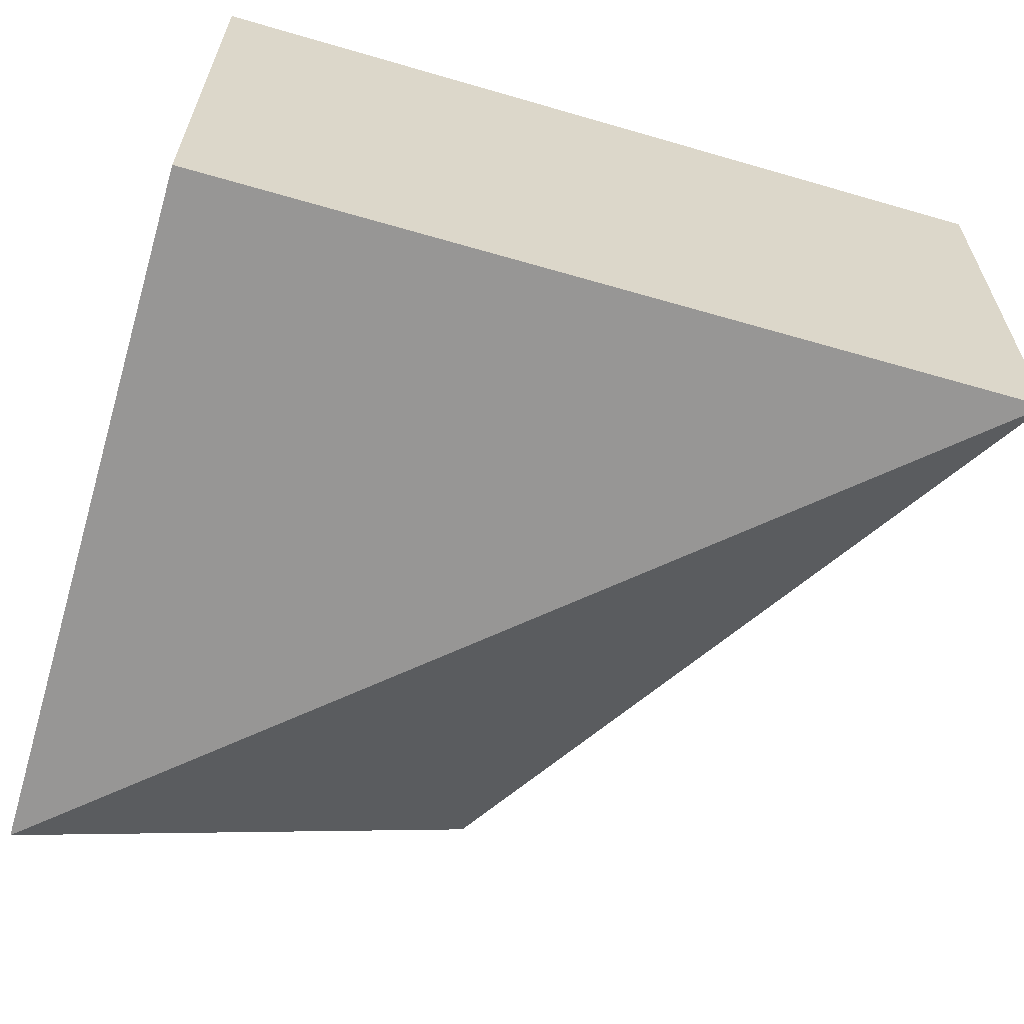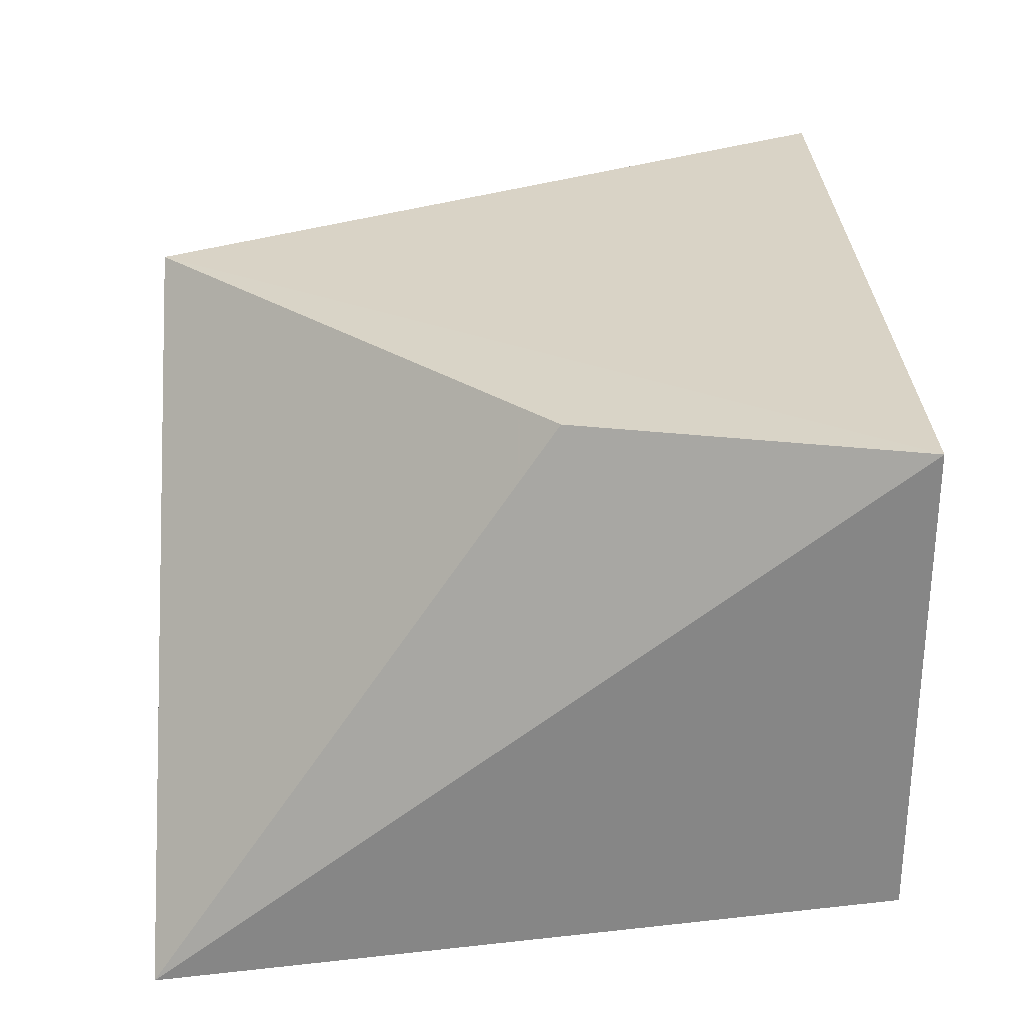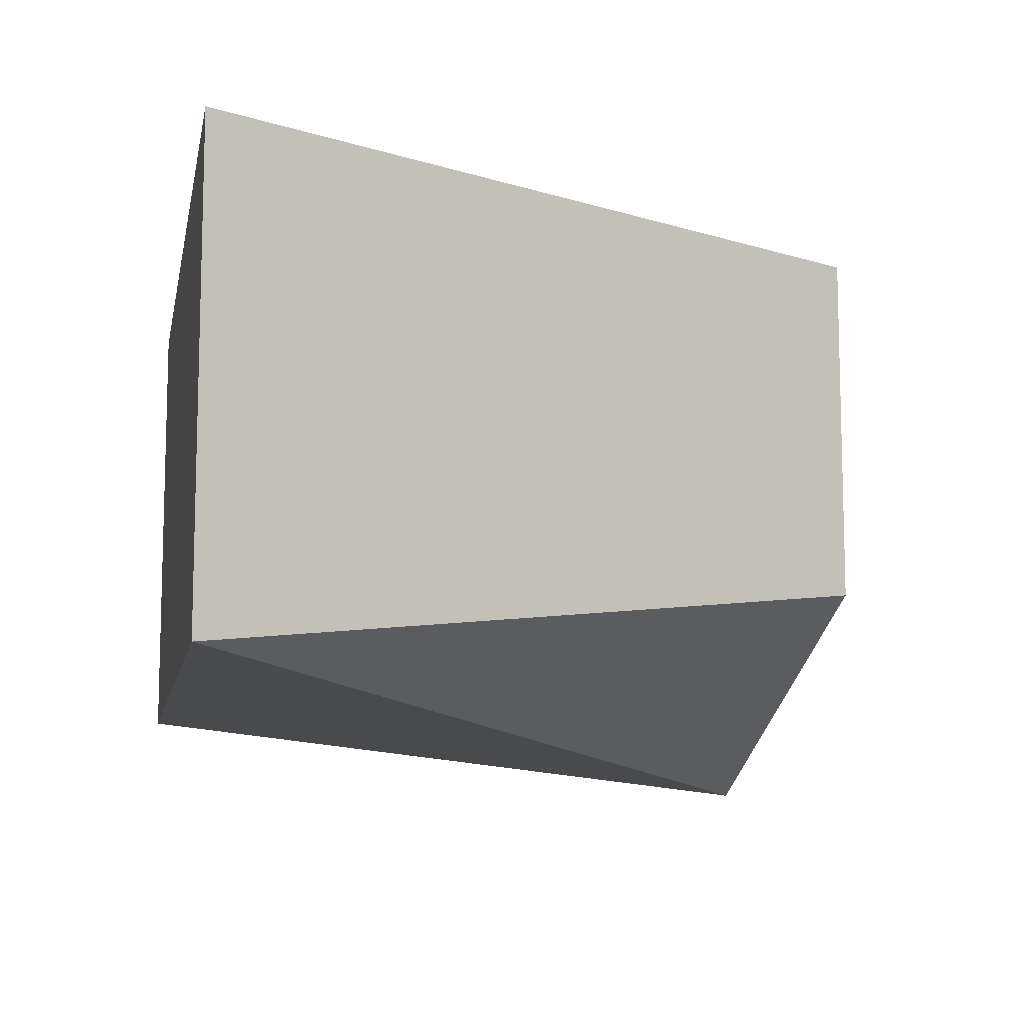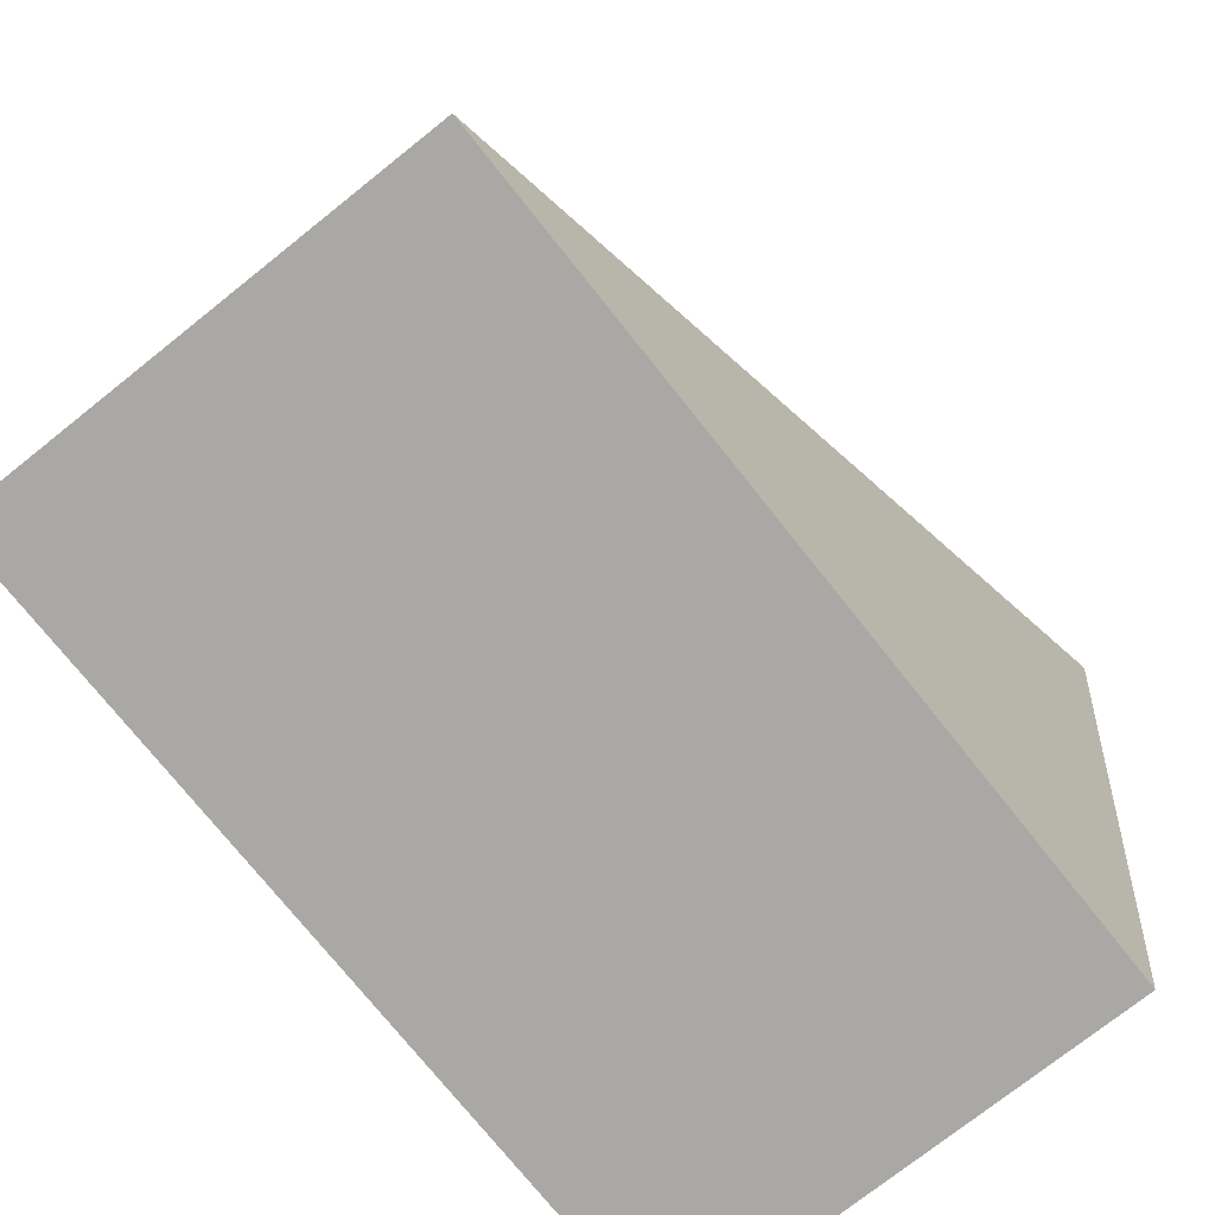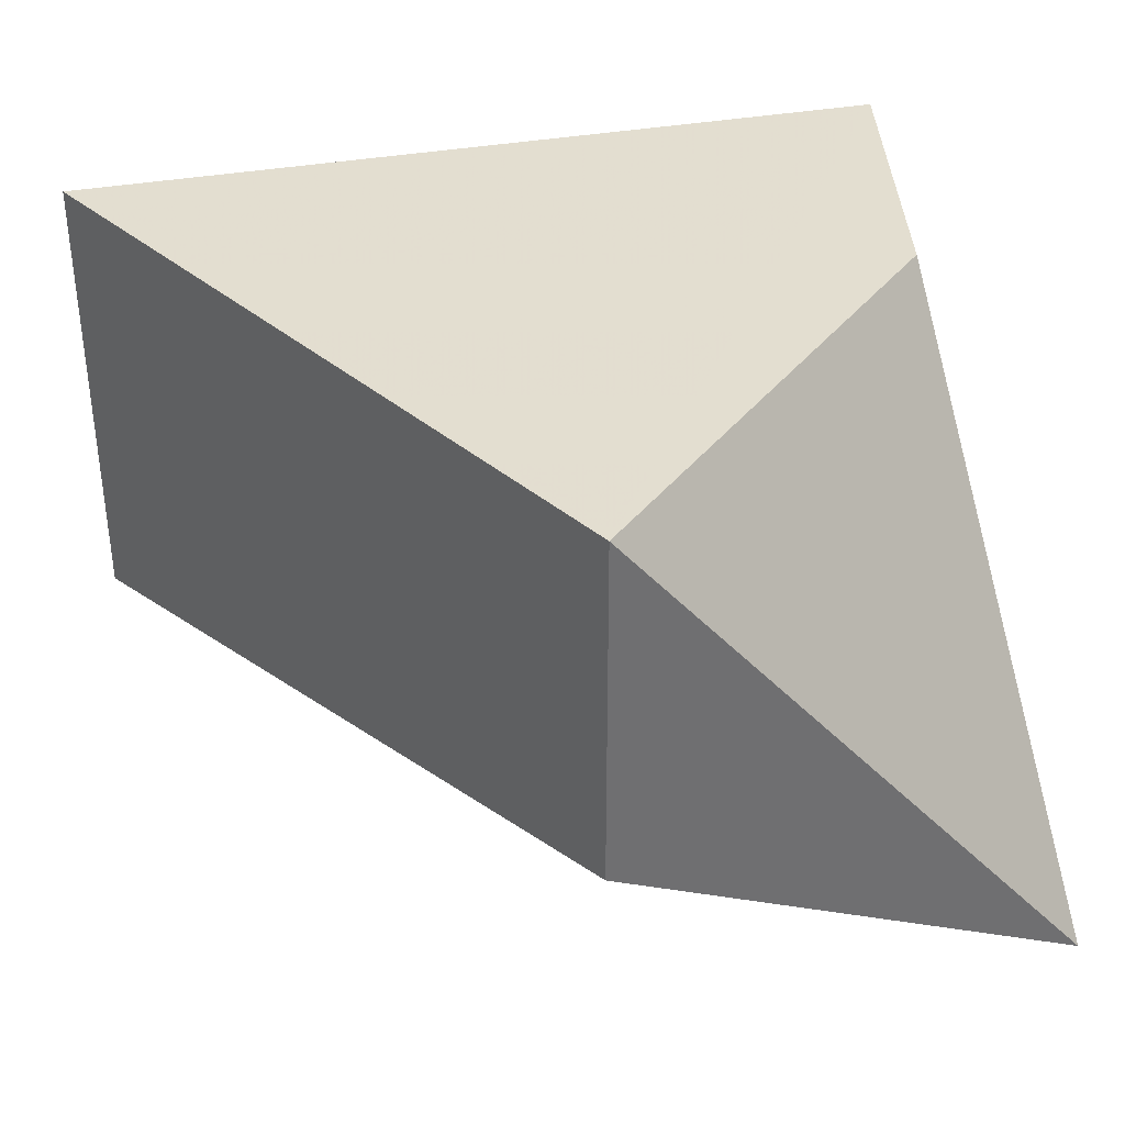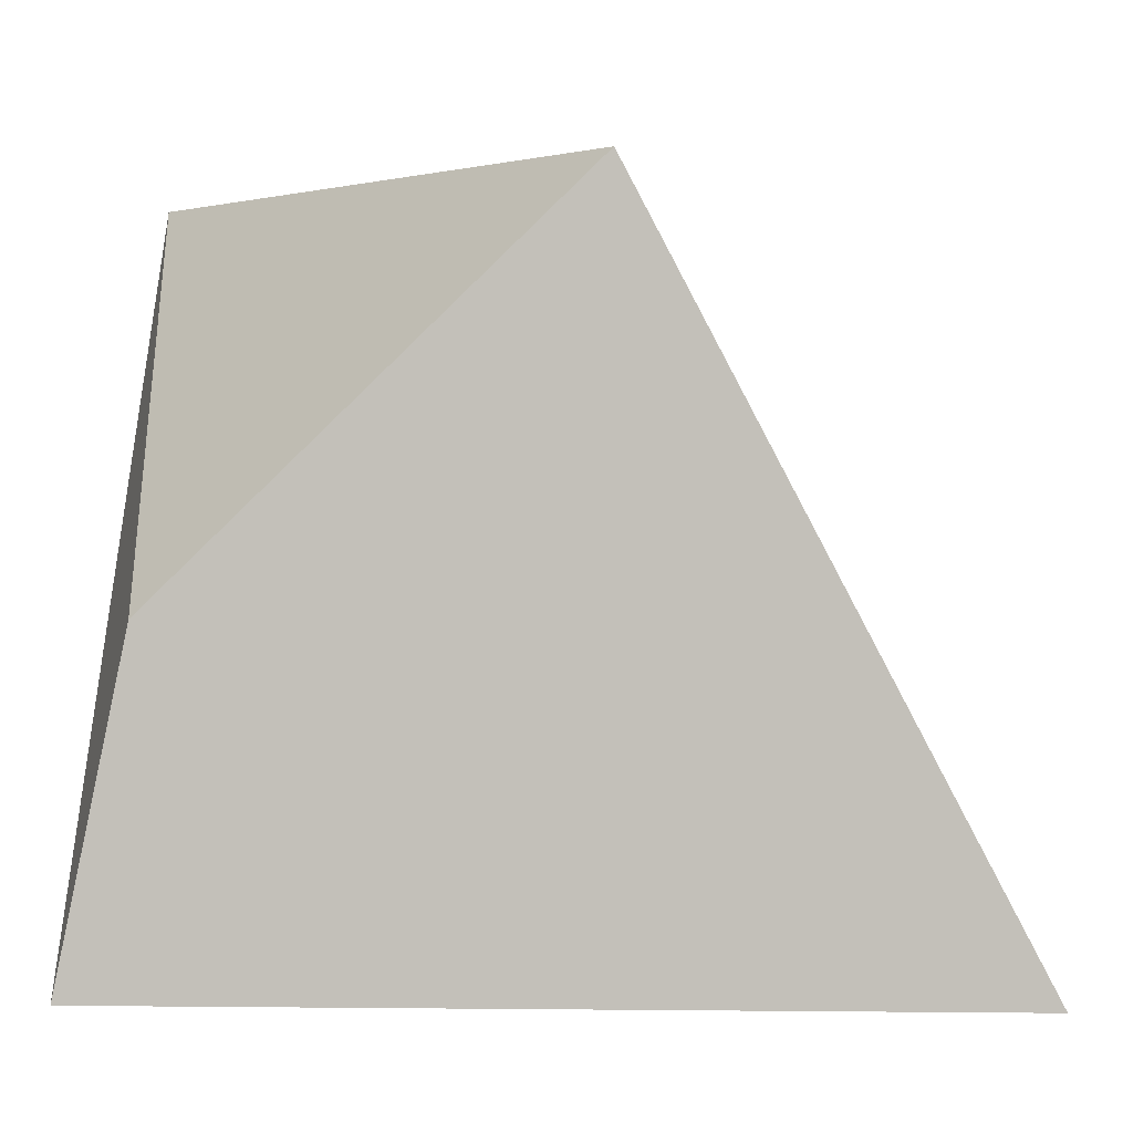
<metadata>
{"format":"obj","ext":"obj","renderer":"f3d","projection":"perspective","resolution":1024,"background":"white","views":[{"elev":-61.5,"azim":-16.5,"up":"+Z"},{"elev":28.3,"azim":-91.7,"up":"+Z"},{"elev":-10.2,"azim":79.2,"up":"+Z"},{"elev":-75.1,"azim":128.6,"up":"+Y"},{"elev":35.7,"azim":166.3,"up":"+Z"},{"elev":2.5,"azim":2.0,"up":"+Y"}]}
</metadata>
<code>
v -0.009916 -0.5526 -0.2161
v 0.0001537 -0.5718 -0.2161
v 0.0001273 -0.5718 -0.2289
v -0.0226 -0.5526 -0.231
v -0.02256 -0.5718 -0.2161
v -0.009936 -0.5526 -0.2259
v -0.02073 -0.5631 -0.2161
v -0.02259 -0.5718 -0.2289
f 5 2 1
f 6 3 4
f 6 4 1
f 6 1 2
f 6 2 3
f 7 5 1
f 7 1 4
f 7 4 5
f 8 5 4
f 8 4 3
f 8 3 2
f 8 2 5

</code>
